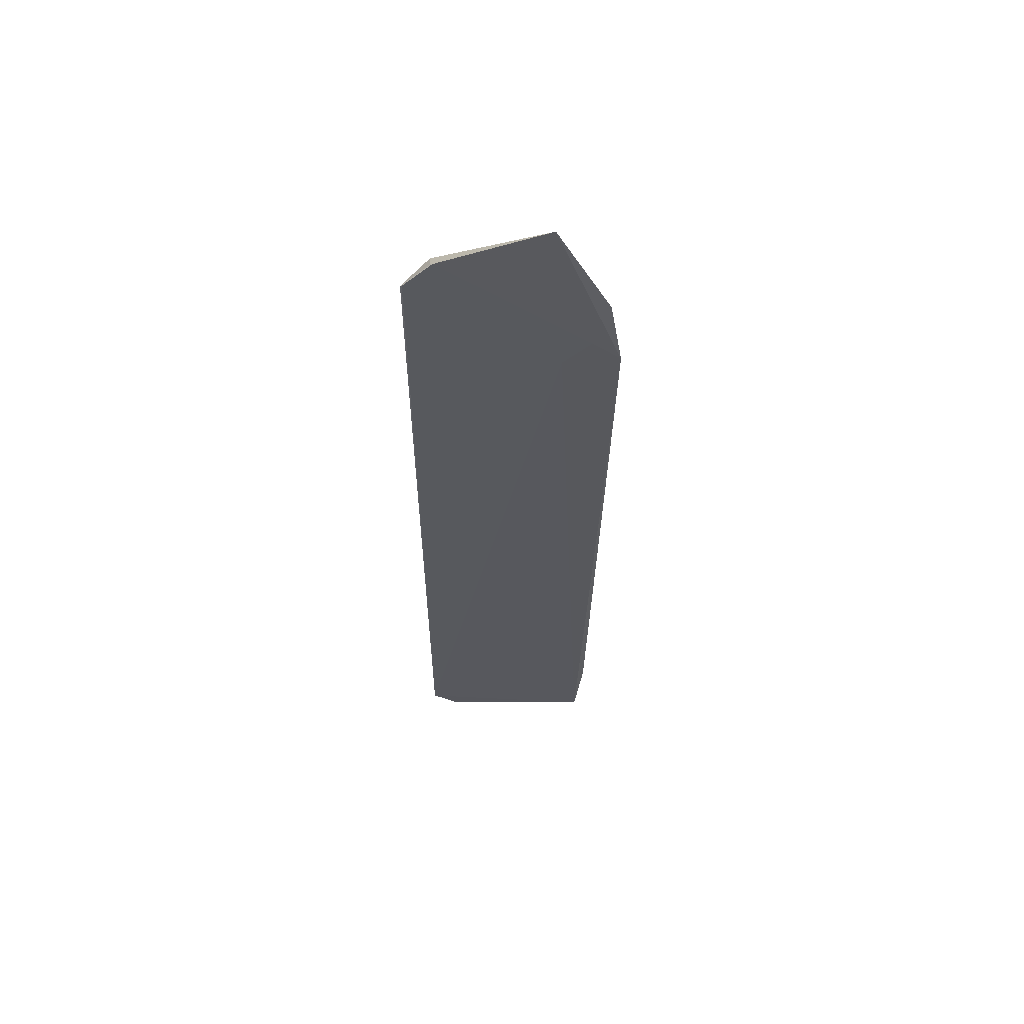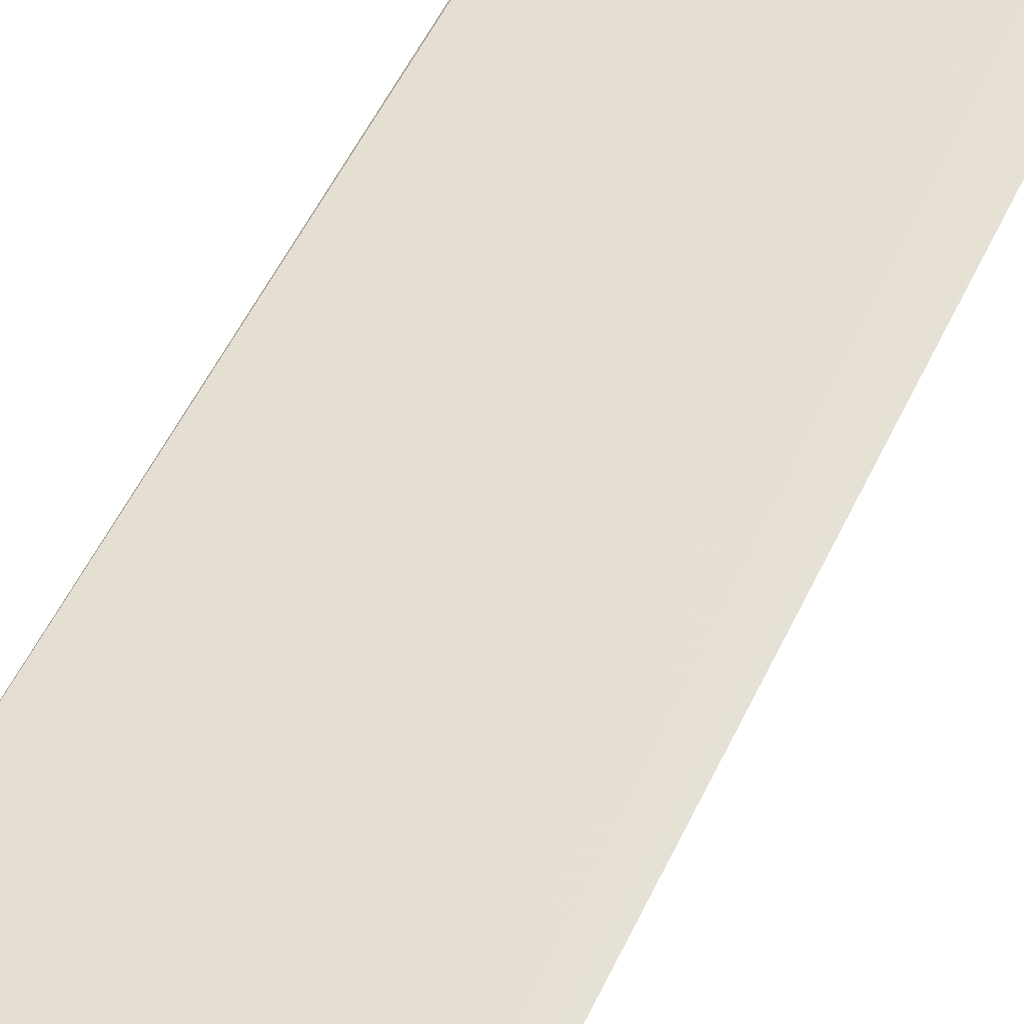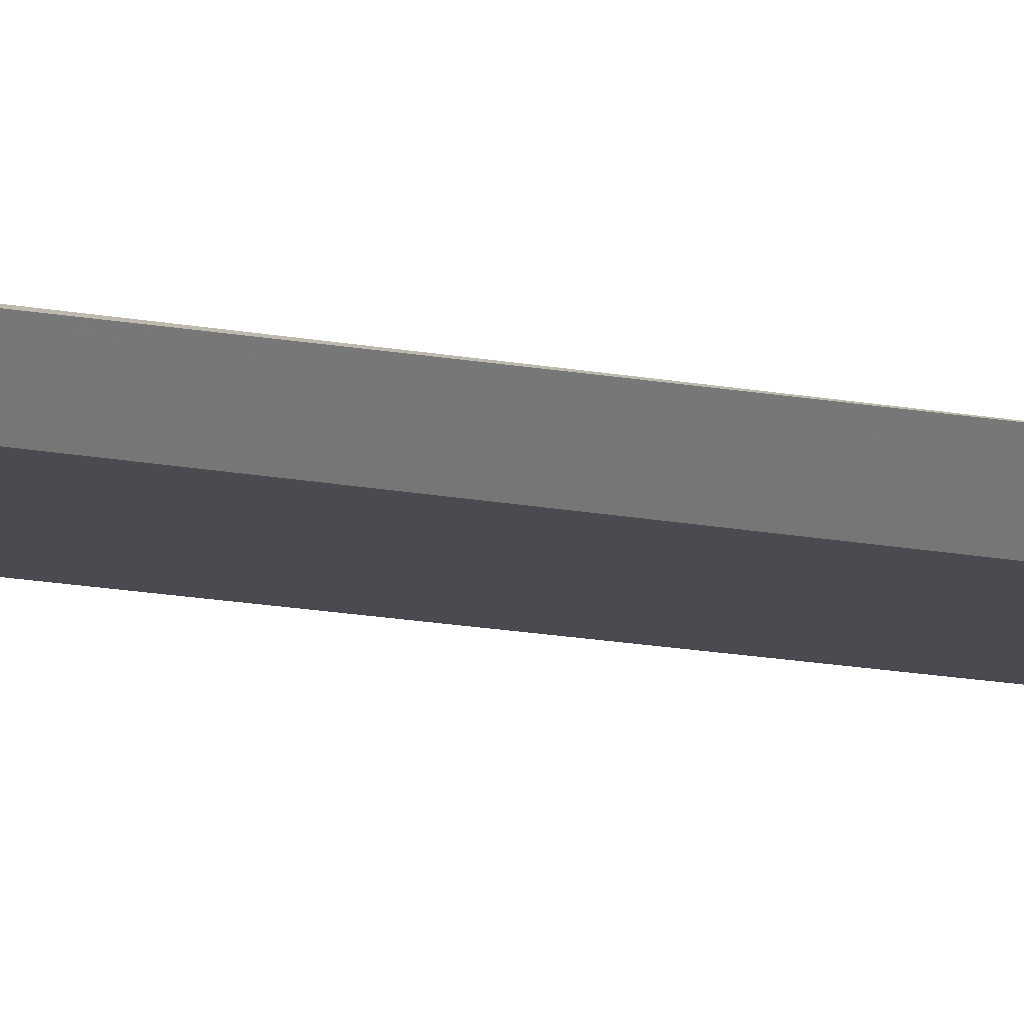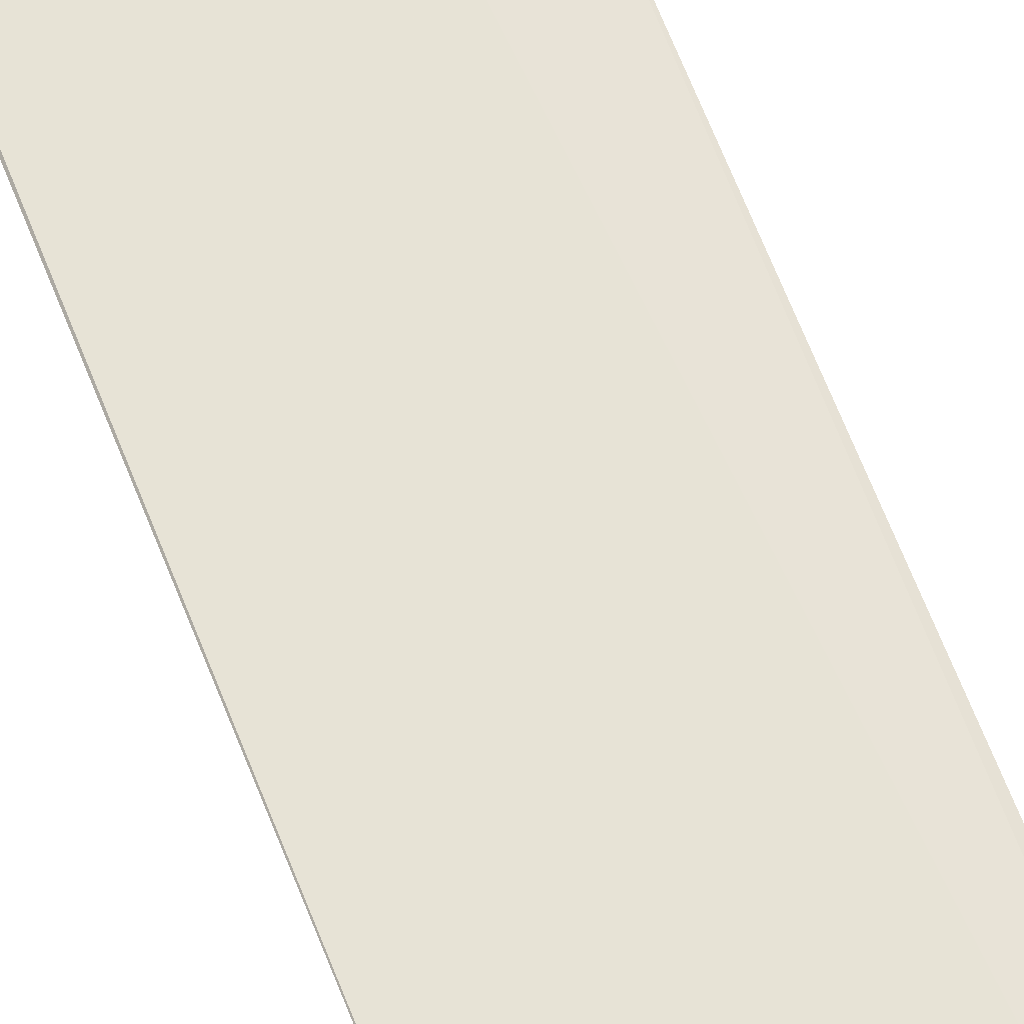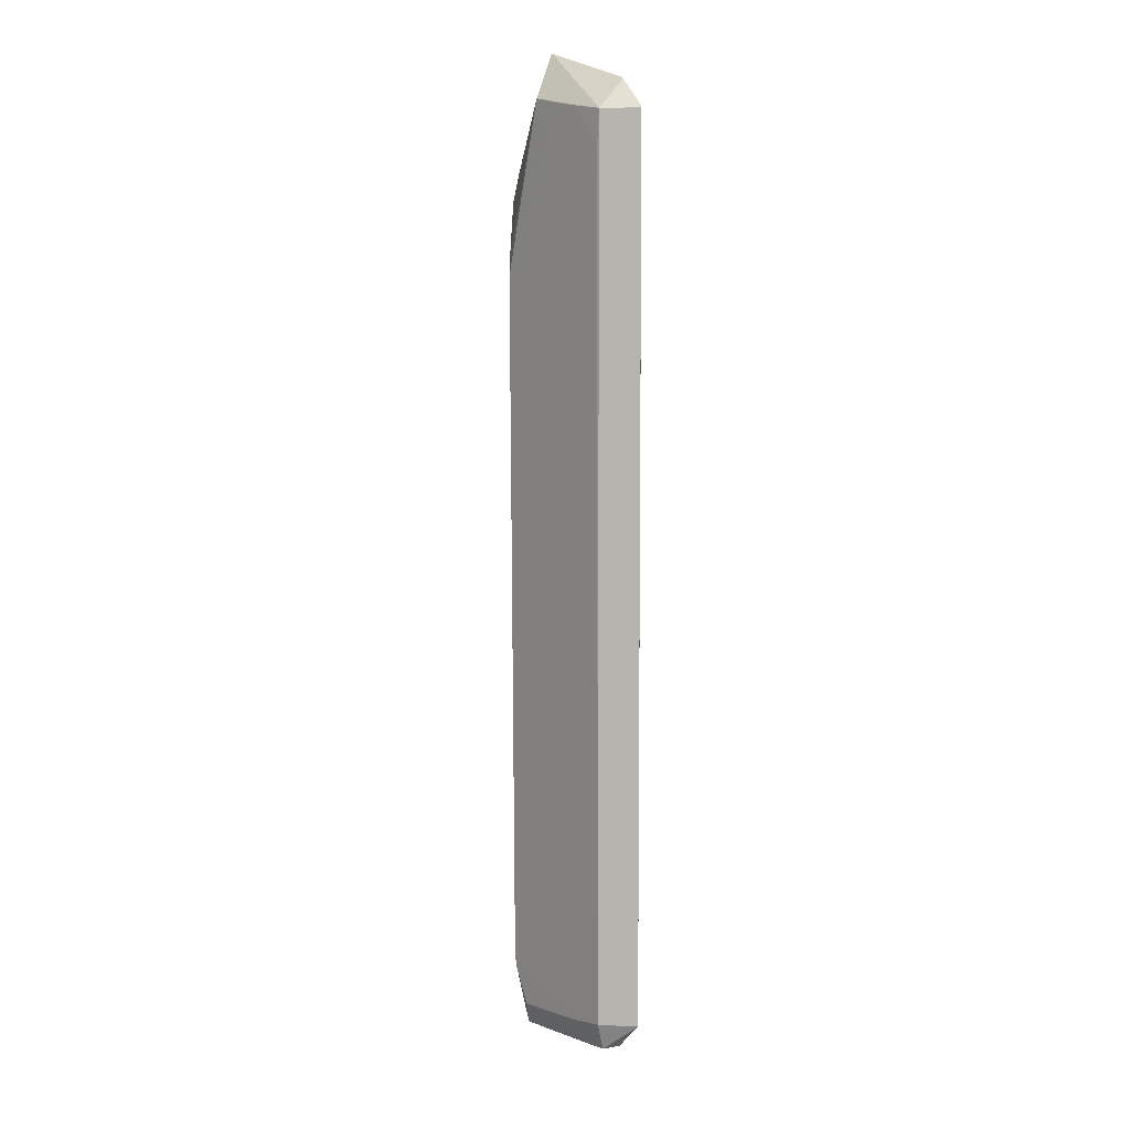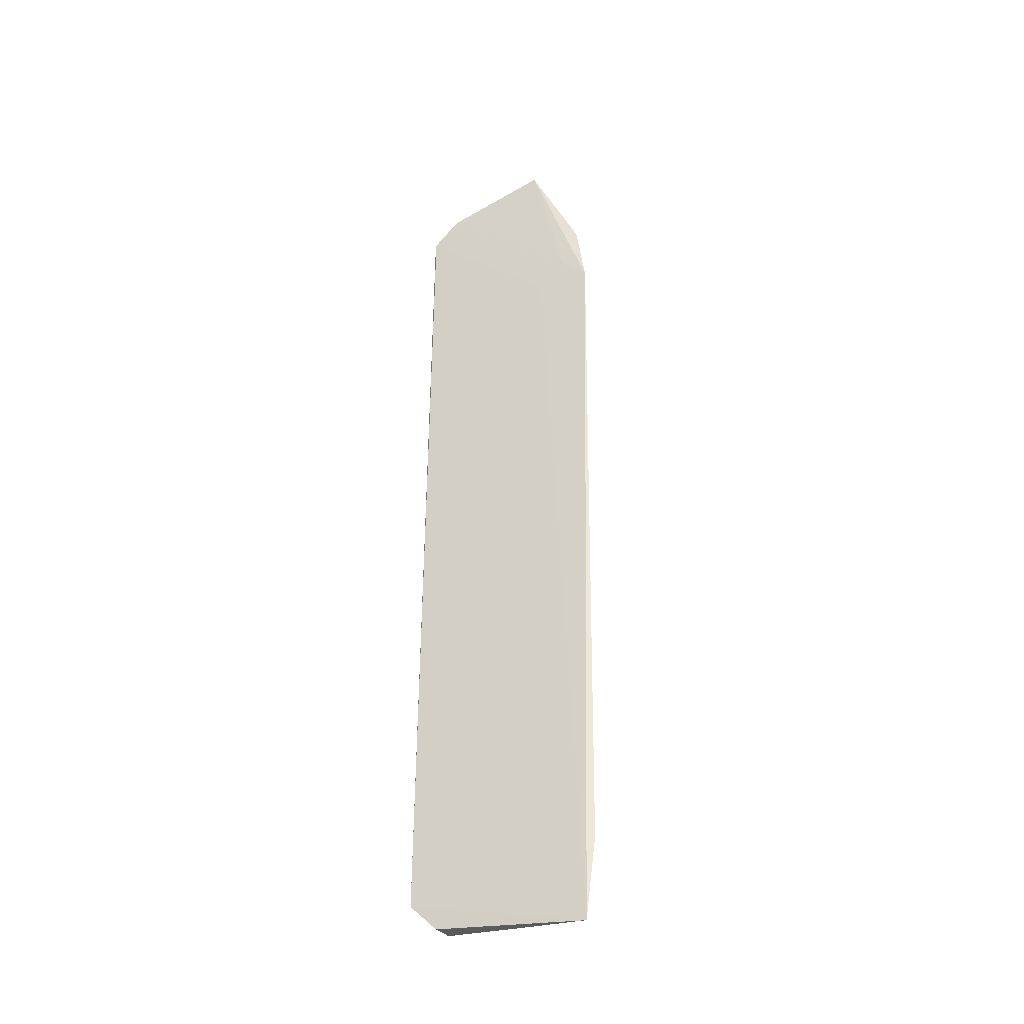
<metadata>
{"format":"obj","ext":"obj","renderer":"f3d","projection":"perspective","resolution":1024,"background":"white","views":[{"elev":60.4,"azim":-4.9,"up":"+Y"},{"elev":37.5,"azim":18.9,"up":"+Z"},{"elev":-14.5,"azim":65.5,"up":"+Z"},{"elev":61.5,"azim":-21.2,"up":"+Z"},{"elev":7.7,"azim":-128.0,"up":"+Y"},{"elev":-36.9,"azim":25.0,"up":"+Y"}]}
</metadata>
<code>
v 0.00348 -0.1156 0.002083
v 0.01236 -0.1166 0.002104
v 0.00723 0.1158 0.002105
v 0.02413 0.09757 0.008942
v -0.006401 -0.1224 0.009215
v -0.006401 -0.1152 0.002087
v 0.02218 0.08461 0.005408
v -0.008561 0.113 0.002072
v -0.01638 0.1019 0.002086
v -0.02373 0.1123 0.009676
v -0.0166 0.1194 0.009676
v -0.0166 0.1123 0.002548
v -0.001939 0.1139 0.002049
v 0.02413 0.09757 0.008942
v 0.01049 0.1274 0.009358
v -0.02411 0.1118 0.009331
v -0.01698 0.1189 0.009331
v -0.01698 0.1118 0.002203
v -0.01639 -0.1209 0.00464
v 0.02437 -0.1049 0.009191
v 0.01725 -0.1049 0.002063
v 0.002962 -0.1237 0.007458
v -0.02467 -0.1136 0.009192
v -0.01754 -0.1207 0.009192
v -0.01754 -0.1136 0.002064
v 0.01288 0.07856 0.01043
v 0.02713 0.07856 0.01043
v 0.02001 0.07143 0.01043
v 0.02001 0.08568 0.01043
v 0.02001 0.07856 0.003299
v -0.01585 0.07616 0.00207
v 0.02204 -0.1263 0.01016
v 0.01861 0.06608 0.002052
v -0.01586 0.08899 0.002075
v 0.01049 0.1274 0.009358
v 0.02204 -0.1263 0.01016
v 0.01871 0.07269 0.002056
v 0.0165 -0.1079 0.002052
v 0.007583 0.11 0.002081
v 0.02455 0.09141 0.007704
f 23 32 26
f 24 32 23
f 28 32 27
f 28 26 32
f 19 24 23
f 23 25 19
f 27 32 20
f 38 25 13
f 27 35 29
f 23 26 10
f 32 24 5
f 24 19 5
f 2 19 6
f 6 19 25
f 36 38 21
f 36 20 32
f 21 20 36
f 2 38 36
f 1 38 2
f 25 38 1
f 2 6 1
f 1 6 25
f 21 37 40
f 27 20 40
f 40 20 21
f 33 38 13
f 13 37 33
f 21 38 33
f 33 37 21
f 25 18 9
f 11 29 35
f 23 10 16
f 32 5 22
f 22 5 19
f 22 36 32
f 22 19 2
f 2 36 22
f 27 40 4
f 3 4 40
f 13 25 31
f 25 9 31
f 13 9 8
f 8 9 18
f 8 3 13
f 18 3 8
f 18 16 17
f 14 35 27
f 27 4 14
f 14 4 35
f 15 3 18
f 18 12 15
f 35 4 15
f 4 3 15
f 15 12 11
f 15 11 35
f 39 37 13
f 13 3 39
f 39 3 37
f 37 3 30
f 30 3 40
f 34 9 13
f 13 31 34
f 34 31 9
f 7 40 37
f 37 30 7
f 7 30 40
f 26 28 29
f 29 28 27
f 26 29 11
f 11 10 26
f 16 18 25
f 16 25 23
f 11 12 17
f 17 12 18
f 10 11 17
f 17 16 10

</code>
